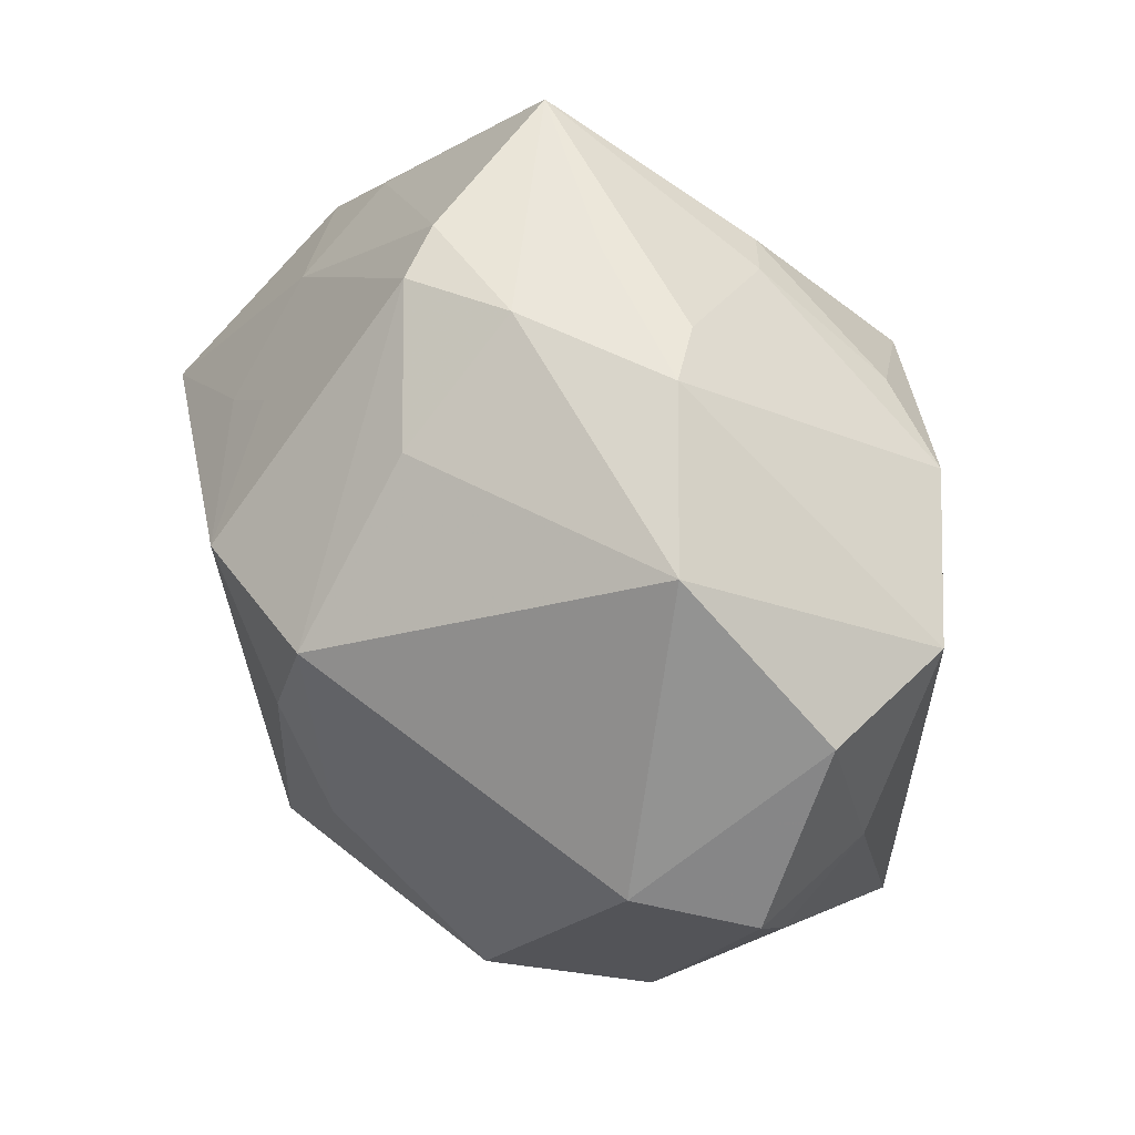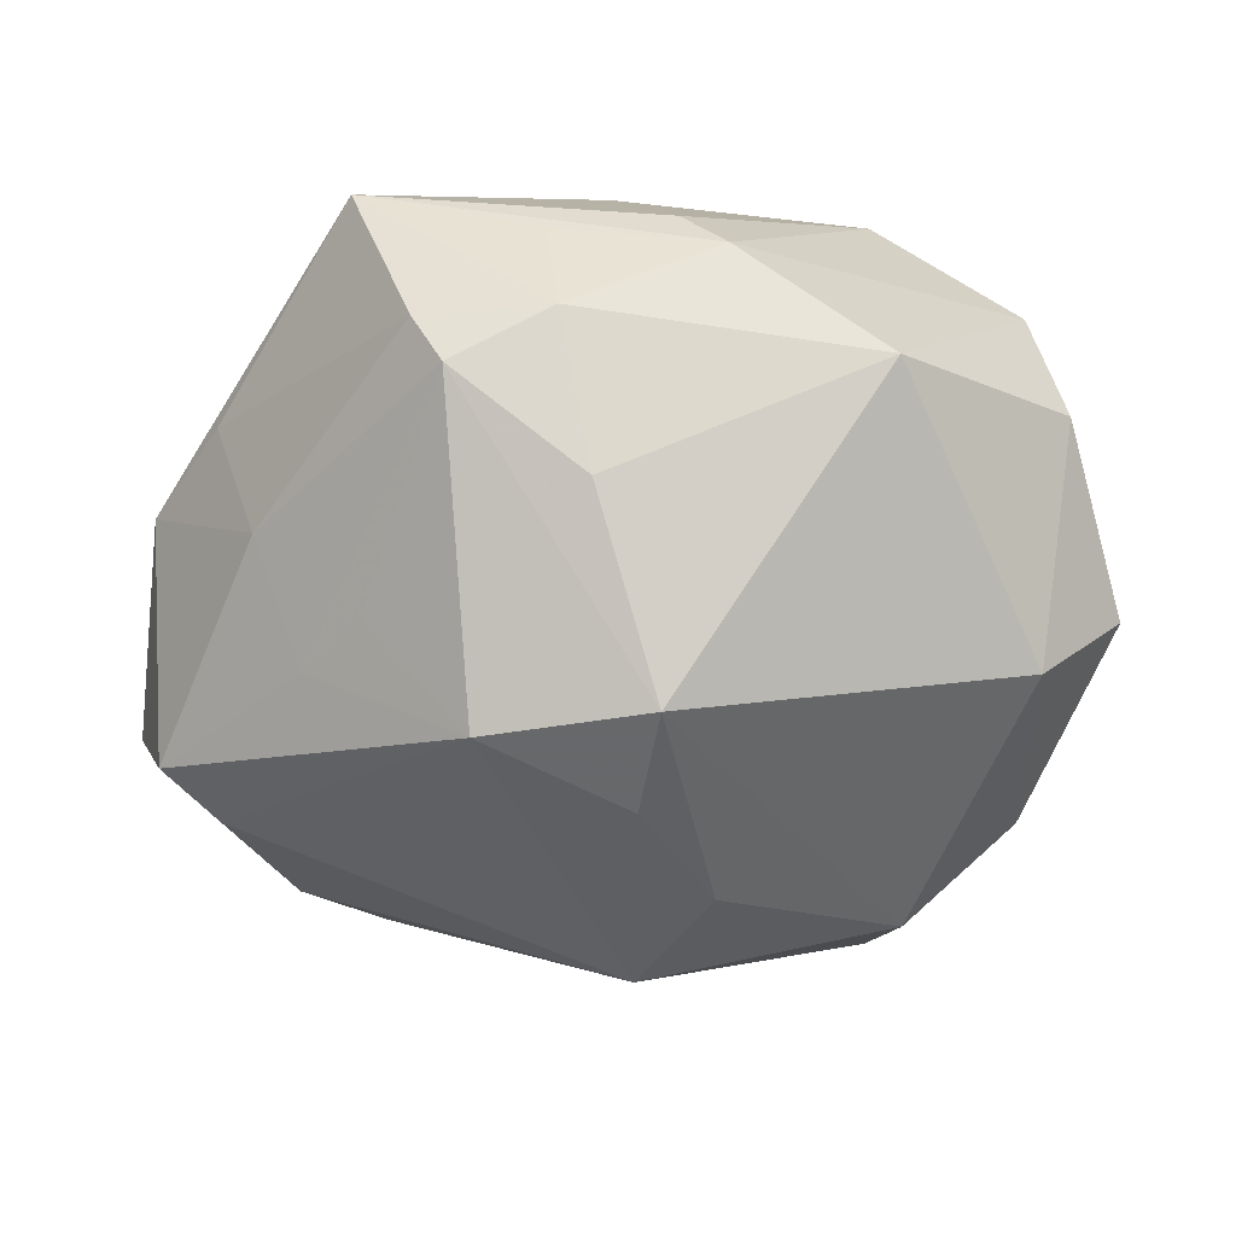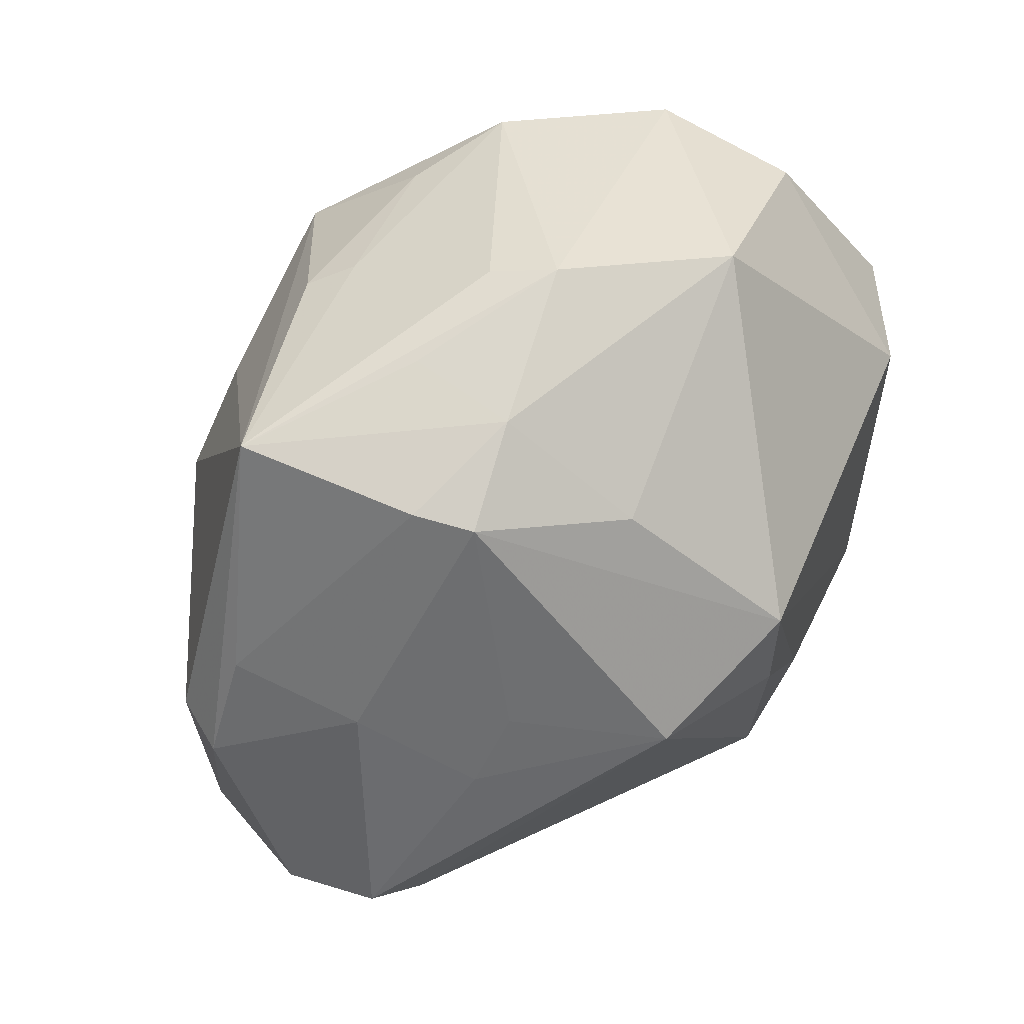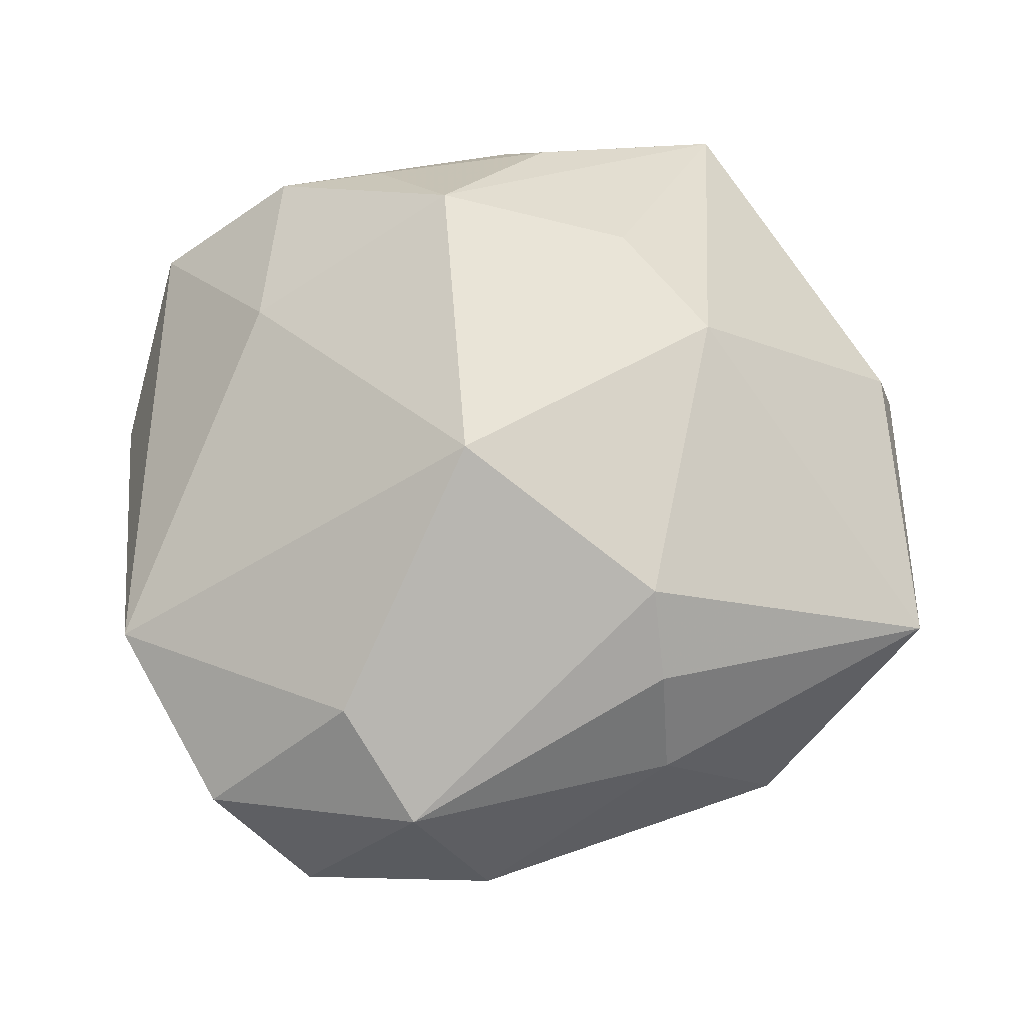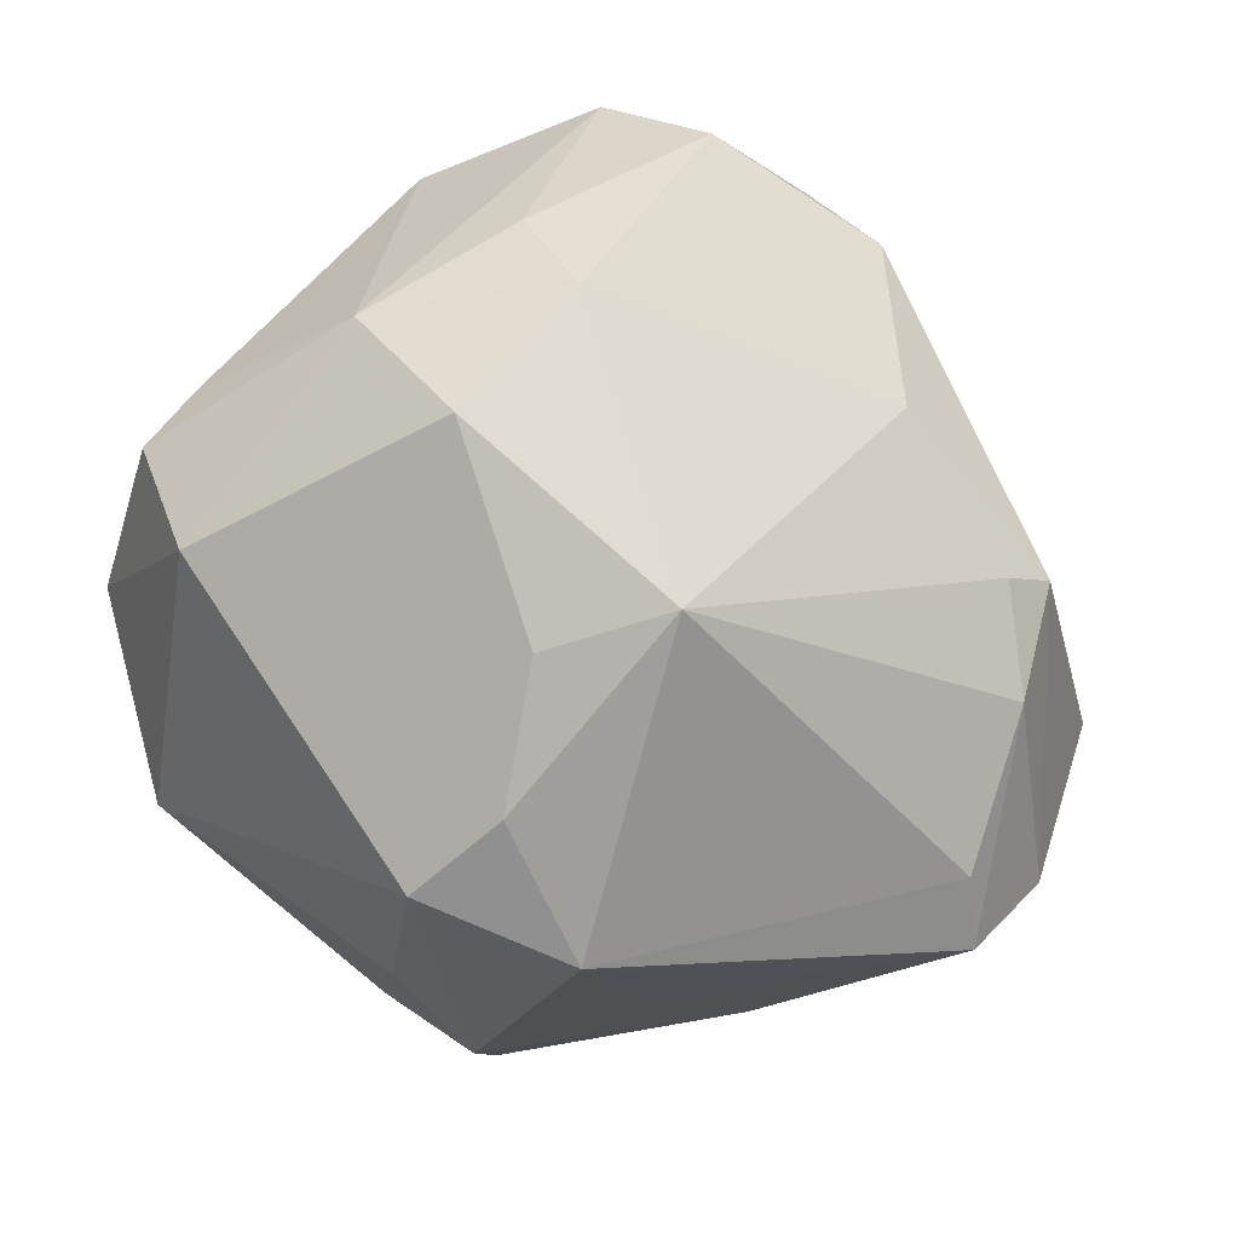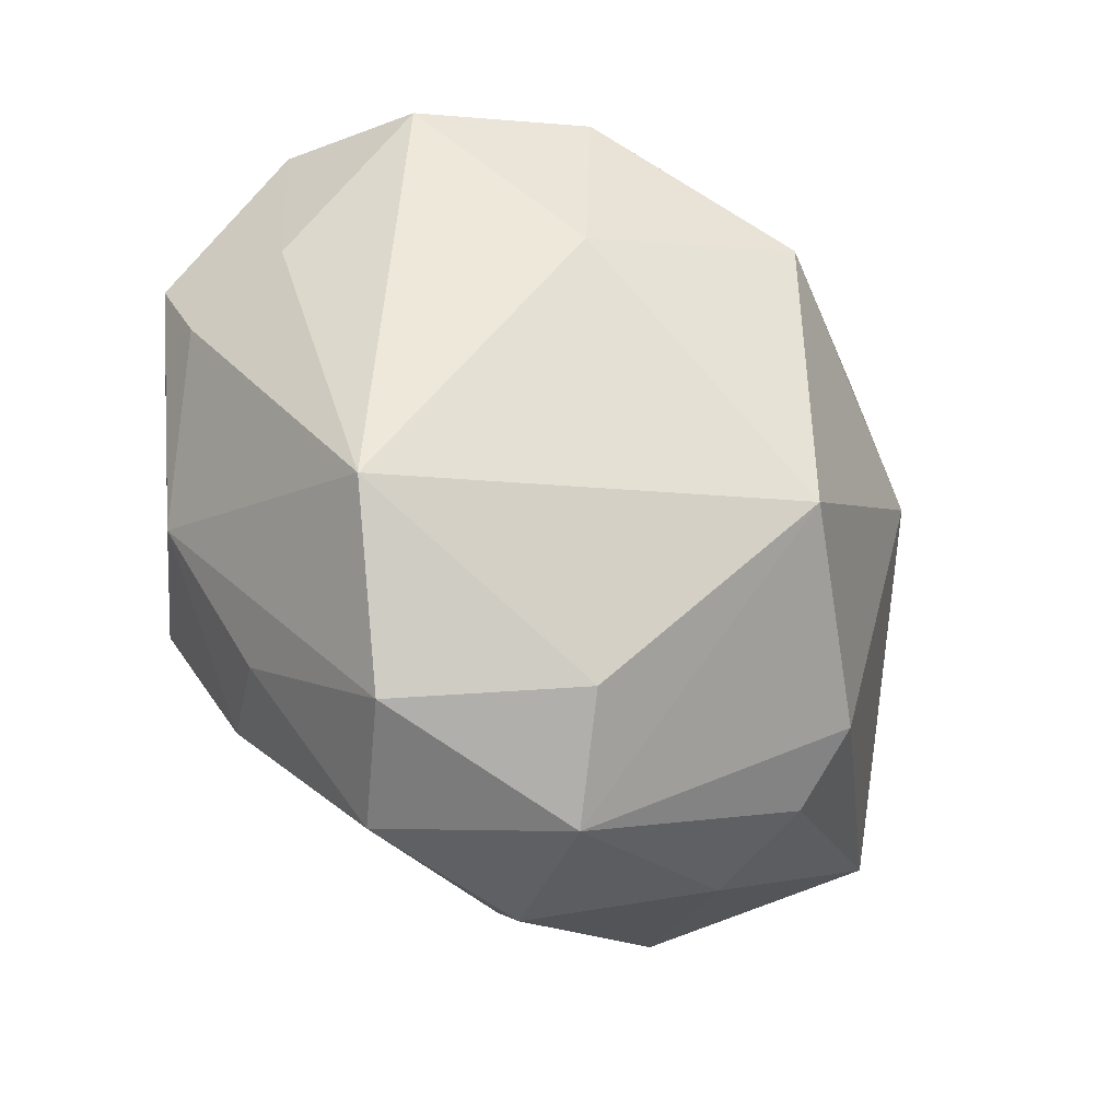
<metadata>
{"format":"obj","ext":"obj","renderer":"f3d","projection":"perspective","resolution":1024,"background":"white","views":[{"elev":60.2,"azim":-126.4,"up":"+Y"},{"elev":-42.4,"azim":-178.6,"up":"+Z"},{"elev":71.8,"azim":133.3,"up":"+Y"},{"elev":-31.6,"azim":1.3,"up":"+Y"},{"elev":-77.4,"azim":-37.3,"up":"+Z"},{"elev":-39.3,"azim":-50.0,"up":"+Y"}]}
</metadata>
<code>
v 0.00832 -0.03534 -0.0134
v 0.005494 0.04134 -0.002848
v 0.04356 -0.0001729 -0.01885
v -0.04418 0.009634 -0.01171
v -0.002703 0.02297 -0.03277
v 0.01335 0.0193 -0.03214
v -0.004708 0.01518 0.03581
v 0.0429 0.009893 0.00829
v 0.006746 0.04066 0.007926
v 0.02928 -0.03056 -0.01076
v 0.02881 0.0143 -0.02021
v 0.0003153 -0.0119 -0.03515
v 0.04458 0.01087 0.00233
v -0.03945 0.02516 -0.0009096
v -0.004876 0.04052 0.009331
v 0.01389 0.01433 0.02934
v -0.01481 -0.03575 0.01836
v -0.04195 0.007953 0.002257
v -0.02442 -0.01274 -0.02873
v -0.02913 -0.02759 -0.01132
v -0.01991 -0.0437 -0.004189
v 0.02501 -0.02885 -0.01516
v 0.00541 0.02938 0.02538
v -0.03877 -0.02281 0.01113
v 0.03348 0.01983 -0.00846
v 0.03775 0.0205 0.004421
v 0.01617 -0.02595 0.0244
v 0.03282 -0.02092 -0.01743
v 0.02431 0.03935 0.01453
v 0.02307 0.02074 -0.01966
v 0.03833 -0.005725 -0.02087
v 0.01754 -0.03651 0.006892
v -0.03686 0.02362 0.0138
v -0.03601 0.01309 -0.02069
v 0.001294 0.03164 0.02245
v -0.002313 -0.01536 0.03487
v 0.04499 -0.02014 0.005657
v -0.02205 -0.02707 -0.02018
v -0.009173 0.04165 0.004347
v -0.008096 -0.04435 0.01069
v -0.01229 0.02516 0.02731
v -0.0234 0.03804 -0.006275
v -0.001097 -0.0451 -0.002451
v 0.01524 0.03945 -0.007728
v -0.02469 0.008026 0.02552
v 0.04715 -0.007242 -0.009464
v -0.02302 0.02558 0.02486
v -0.02918 -0.03911 0.005282
v -0.04342 0.002956 -0.007989
v -0.007156 -0.001117 -0.03407
v -0.0005203 0.01194 -0.03466
v -0.03596 -0.01244 -0.01706
v 0.02239 0.003 0.0288
v 0.002749 0.03471 -0.01686
v 0.01816 0.04002 -0.002464
v 0.01703 -0.03203 0.01737
f 39 29 9
f 2 42 39
f 2 55 44
f 39 9 2
f 2 9 29
f 29 55 2
f 54 2 44
f 42 2 54
f 14 34 4
f 42 34 14
f 6 12 51
f 28 3 46
f 46 10 28
f 46 3 13
f 13 29 8
f 29 53 8
f 37 8 53
f 10 46 37
f 37 46 13
f 13 8 37
f 36 53 7
f 29 23 7
f 26 29 13
f 26 55 29
f 44 55 25
f 55 26 25
f 13 3 25
f 25 26 13
f 19 12 38
f 51 12 50
f 50 12 19
f 31 3 28
f 28 12 31
f 31 6 3
f 12 6 31
f 5 34 42
f 42 54 5
f 51 50 5
f 5 6 51
f 19 34 5
f 5 50 19
f 5 54 44
f 44 6 5
f 36 24 17
f 17 40 36
f 43 40 21
f 20 38 21
f 4 34 52
f 52 34 19
f 19 38 52
f 52 38 20
f 18 14 4
f 1 10 43
f 43 21 1
f 1 38 12
f 1 21 38
f 22 12 28
f 28 10 22
f 22 1 12
f 10 1 22
f 27 53 36
f 27 37 53
f 36 40 27
f 16 53 29
f 29 7 16
f 16 7 53
f 45 24 36
f 36 7 45
f 35 23 29
f 15 29 39
f 15 35 29
f 3 6 11
f 11 25 3
f 44 25 11
f 48 17 24
f 40 17 48
f 48 21 40
f 20 21 48
f 24 52 48
f 48 52 20
f 4 52 49
f 49 52 24
f 49 18 4
f 24 18 49
f 37 27 56
f 56 27 40
f 41 7 23
f 23 35 41
f 14 18 33
f 33 18 24
f 24 45 33
f 39 42 33
f 42 14 33
f 30 6 44
f 44 11 30
f 30 11 6
f 37 56 32
f 10 37 32
f 32 56 40
f 43 10 32
f 32 40 43
f 47 15 39
f 39 33 47
f 35 15 47
f 47 41 35
f 7 41 47
f 47 45 7
f 47 33 45

</code>
